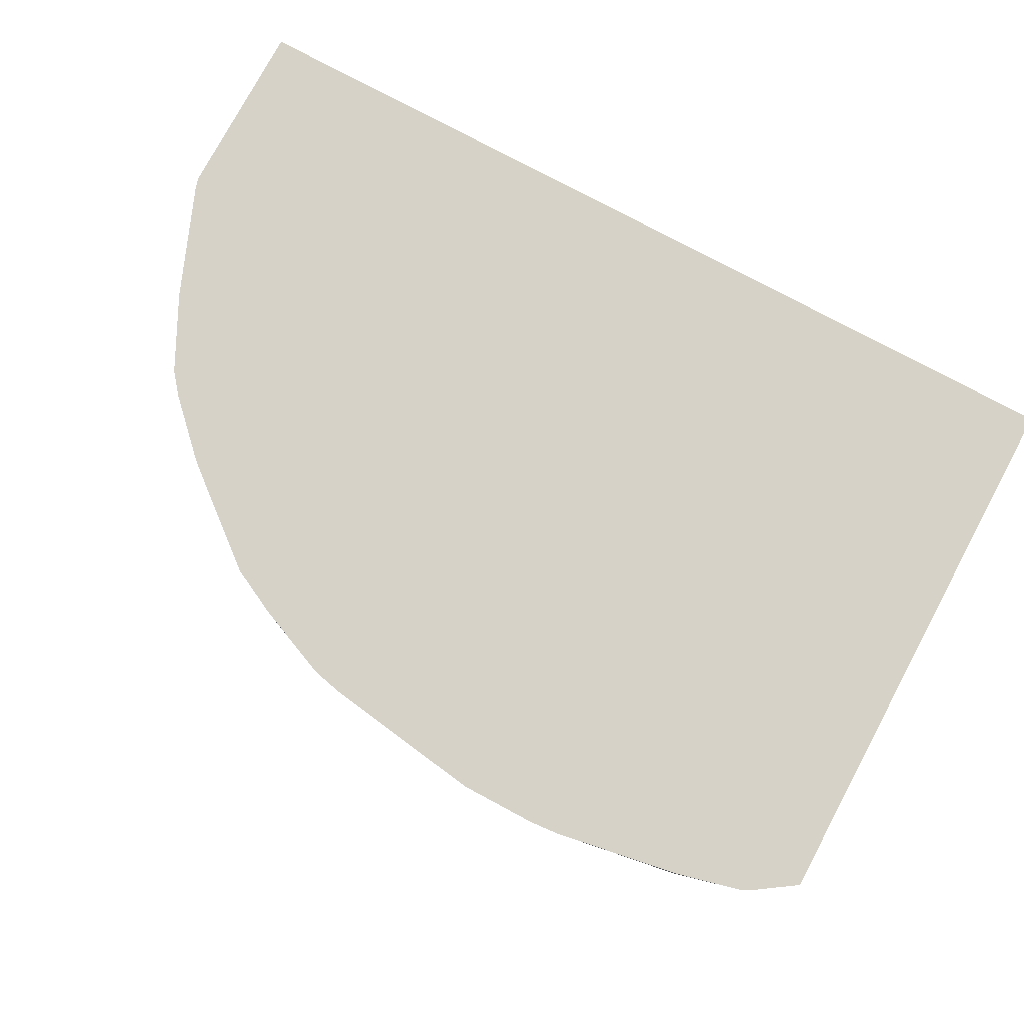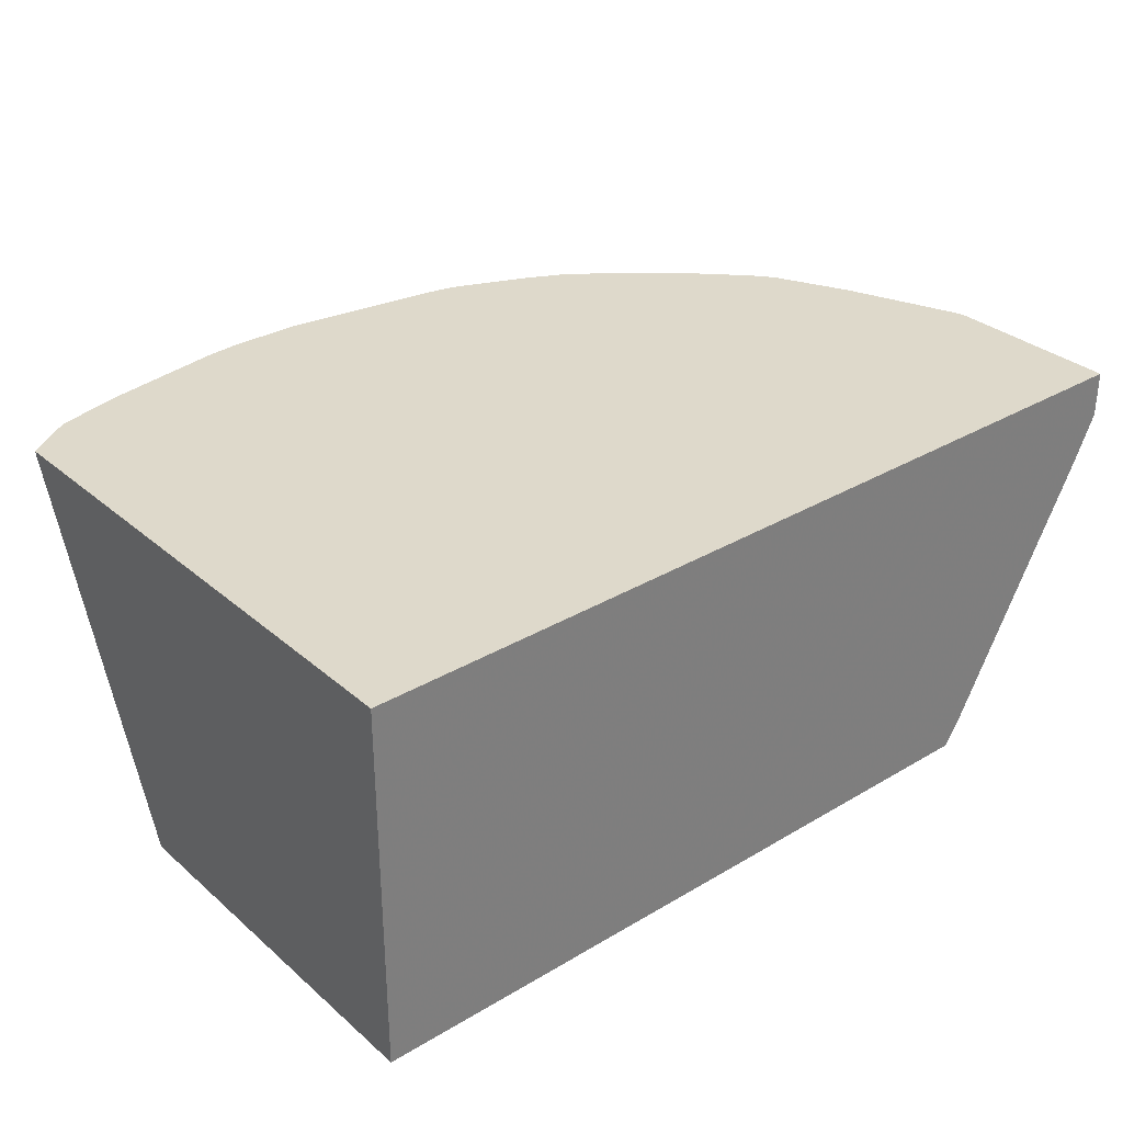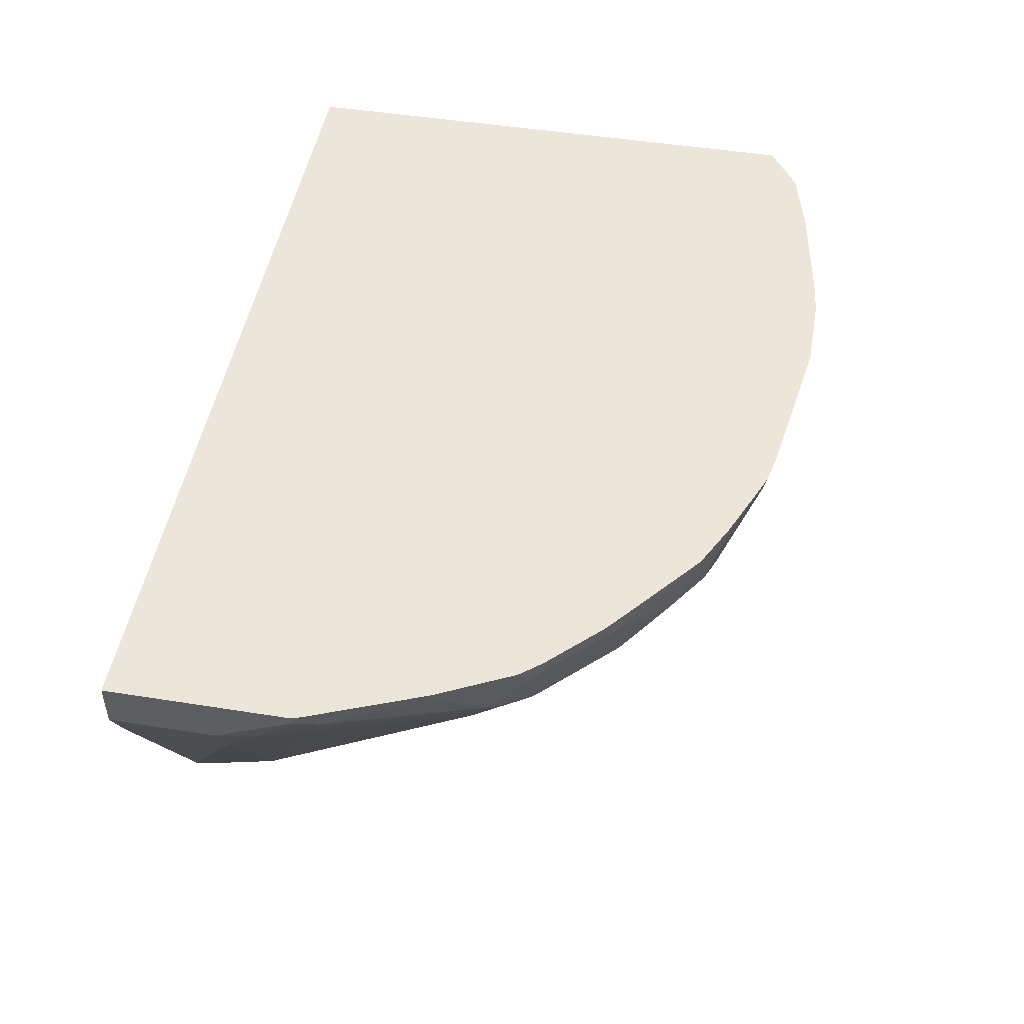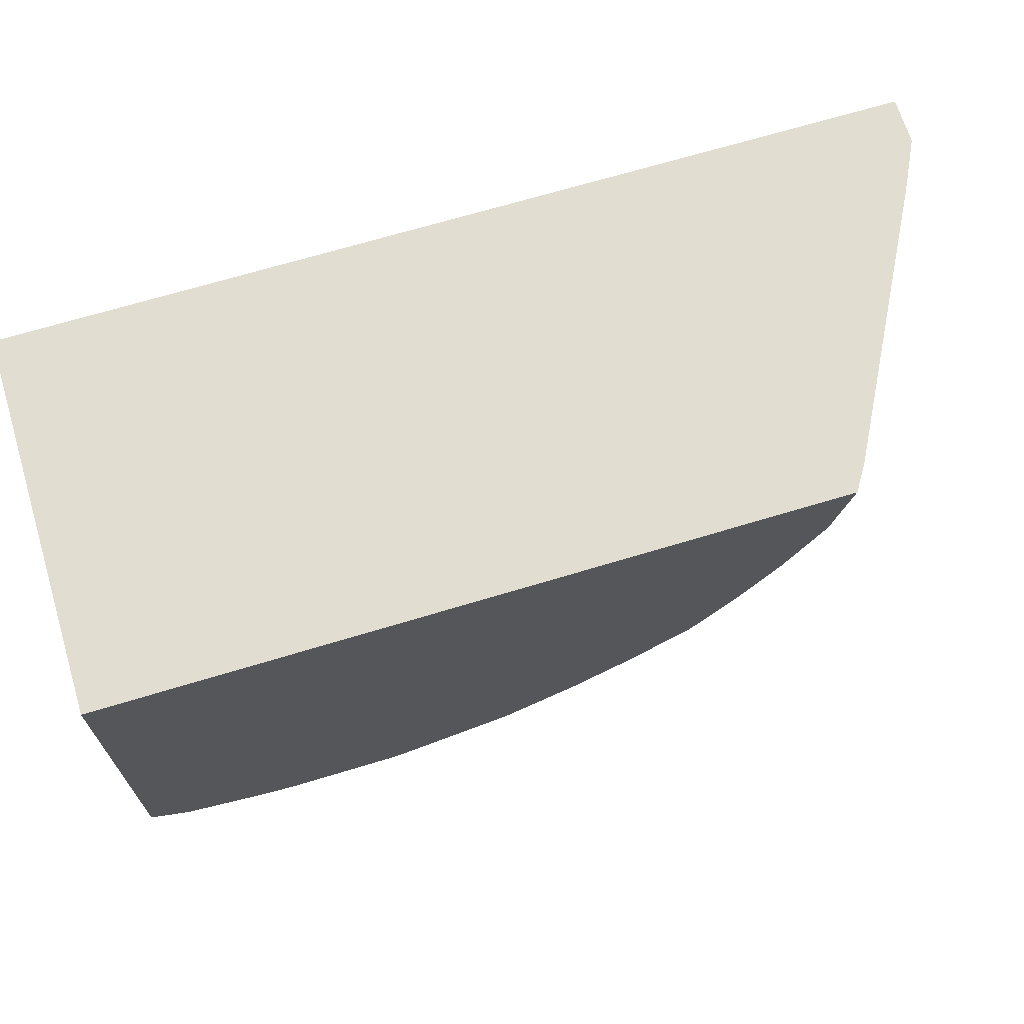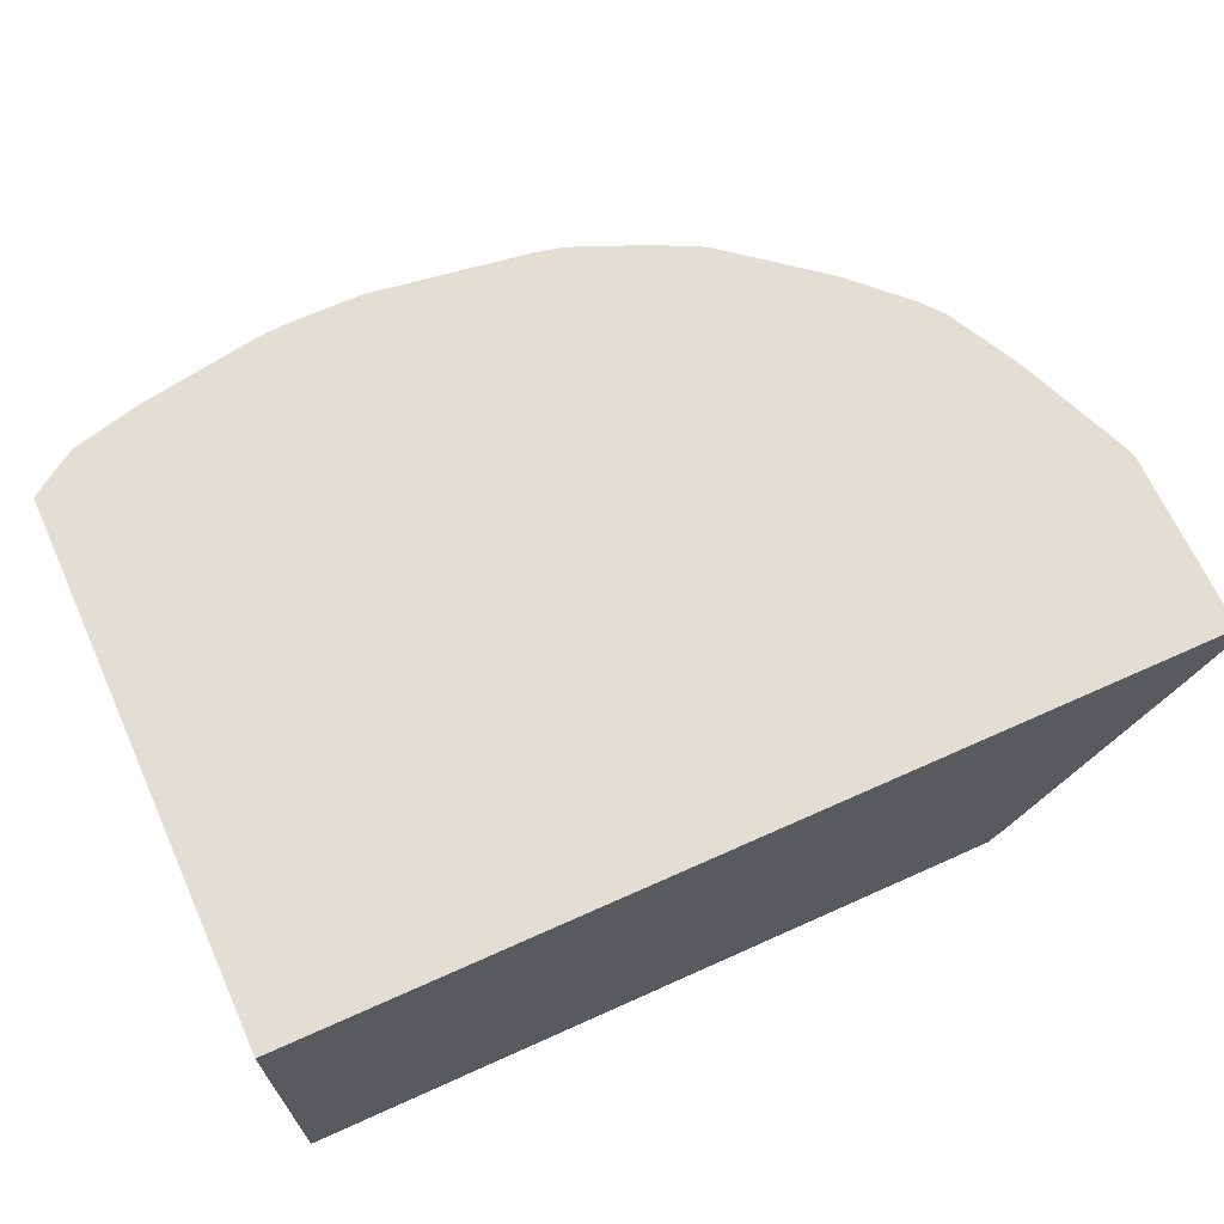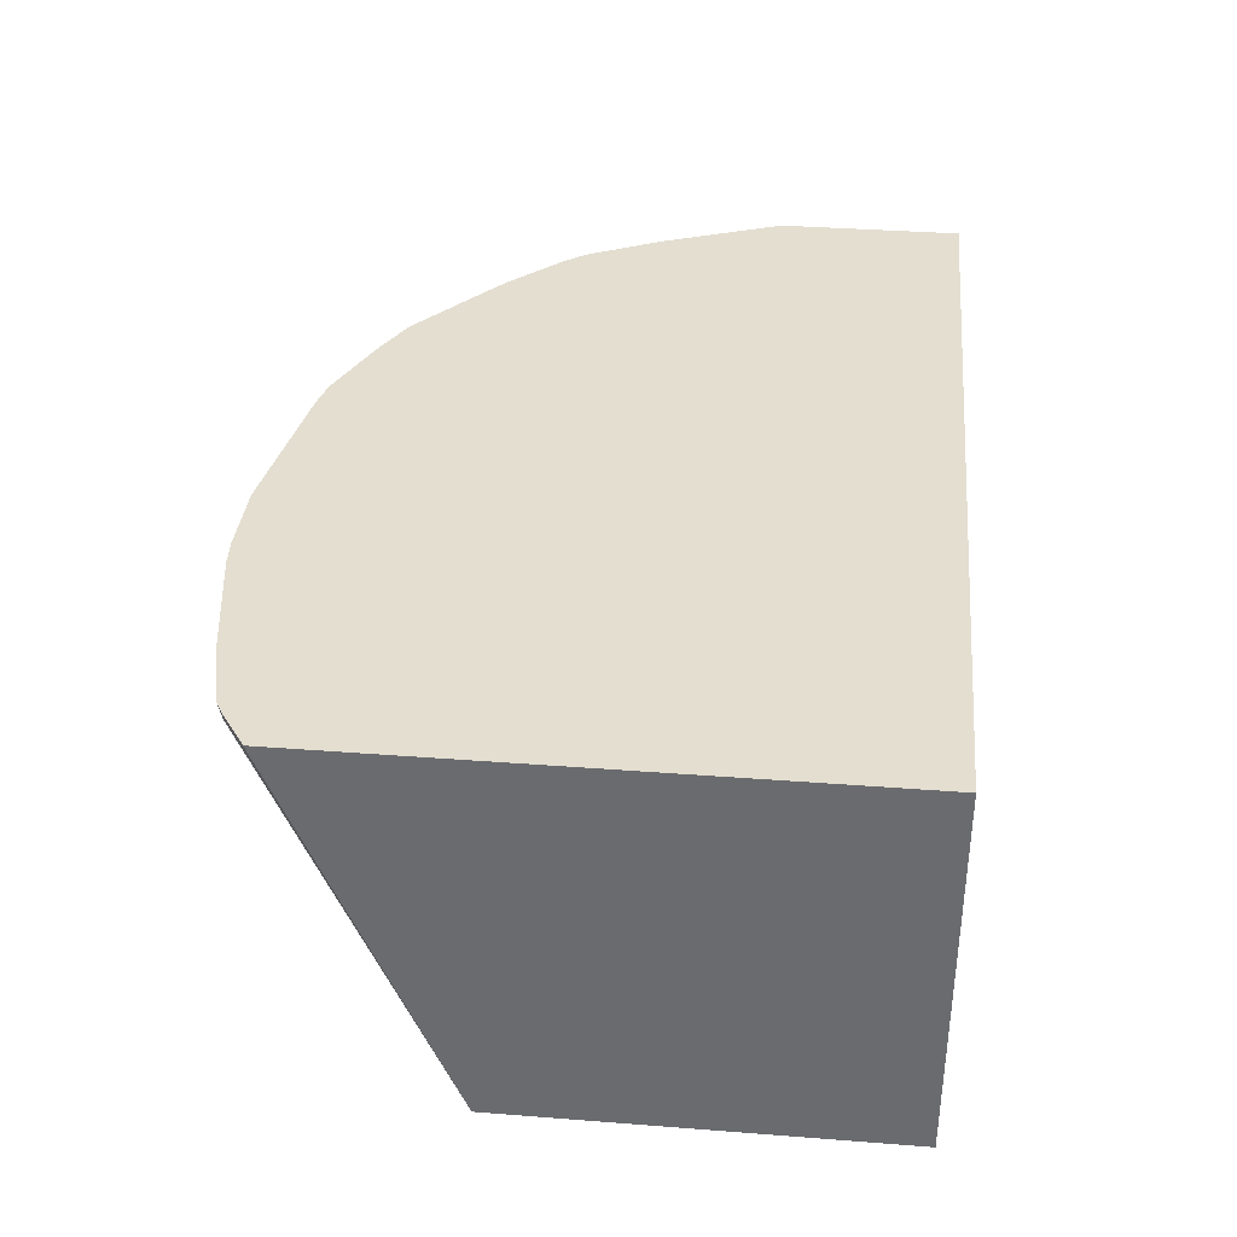
<metadata>
{"format":"obj","ext":"obj","renderer":"f3d","projection":"perspective","resolution":1024,"background":"white","views":[{"elev":77.6,"azim":-151.8,"up":"+Y"},{"elev":31.7,"azim":-39.9,"up":"+Y"},{"elev":48.4,"azim":100.1,"up":"+Y"},{"elev":68.4,"azim":-16.9,"up":"+Z"},{"elev":67.2,"azim":-24.3,"up":"+Y"},{"elev":35.8,"azim":-84.2,"up":"+Y"}]}
</metadata>
<code>
v 0.2134 0.4896 -0.4776
v 0.2134 0.4461 -0.4655
v 0.1746 0.4896 -0.4776
v 0.2956 0.4896 -0.4655
v 0.2715 0.4656 -0.4655
v 0.2134 0.4203 -0.4526
v 0.194 0.4461 -0.4655
v 0.2715 0.4397 -0.4526
v 0.1598 0.4896 -0.4763
v 0.3104 0.4896 -0.4623
v 0.2909 0.4631 -0.4607
v 0.1746 0.2937 -0.3796
v 0.194 0.4203 -0.4526
v 0.1843 0.4365 -0.4607
v 0.1261 0.4558 -0.4607
v 0.1358 0.4656 -0.4655
v 0.2909 0.4203 -0.4332
v 0.2379 0.2937 -0.3637
v 0.1825 0.2937 -0.3776
v 0.3298 0.4397 -0.4332
v 0.09699 0.485 -0.4655
v 0.09699 0.4896 -0.4655
v 0.3162 0.4896 -0.46
v 0.3492 0.485 -0.4461
v 0.3492 0.4631 -0.4413
v 0.3104 0.4825 -0.4607
v 0.1164 0.2937 -0.3796
v 0.1067 0.3007 -0.3831
v 0.05823 0.2937 -0.3696
v 0.08731 0.4753 -0.4607
v 0.2767 0.2937 -0.3443
v 0.3394 0.4219 -0.4171
v 0.3782 0.4219 -0.3977
v 0.3588 0.4607 -0.4365
v 0.06279 0.4896 -0.4569
v 0.3492 0.4896 -0.4461
v 0.3731 0.4896 -0.4342
v 0.3621 0.4785 -0.4397
v 0.09969 0.2937 -0.3778
v 0.04709 0.2937 -0.364
v 0.05823 0.485 -0.4534
v 0.3062 0.2937 -0.3256
v 0.3977 0.4413 -0.3977
v 0.4171 0.4219 -0.3588
v 0.3394 0.2937 -0.3007
v 0.3341 0.2937 -0.305
v 0.3815 0.4591 -0.4203
v 0.05668 0.4896 -0.4532
v 0.3745 0.4896 -0.4331
v 0.3944 0.472 -0.4138
v 0.03791 0.2937 -0.3585
v 0.03791 0.4858 -0.4391
v 0.03791 0.4896 -0.4405
v 0.4171 0.4801 -0.3977
v 0.4171 0.4413 -0.3782
v 0.4364 0.4413 -0.3588
v 0.3438 0.2937 -0.2953
v 0.4133 0.4896 -0.4018
v 0.03791 0.2937 -0.1595
v 0.03791 0.4896 -0.1595
v 0.4245 0.4896 -0.3926
v 0.4439 0.4896 -0.3732
v 0.4558 0.4801 -0.3588
v 0.4591 0.4591 -0.3427
v 0.4461 0.4461 -0.3492
v 0.4526 0.4397 -0.3298
v 0.3831 0.2937 -0.2379
v 0.3644 0.2937 -0.2674
v 0.4113 0.2937 -0.1595
v 0.5044 0.4896 -0.1595
v 0.4508 0.4896 -0.3663
v 0.4599 0.4896 -0.3551
v 0.4793 0.4896 -0.3163
v 0.4752 0.4801 -0.32
v 0.4801 0.4825 -0.3104
v 0.4979 0.4785 -0.2651
v 0.4898 0.468 -0.2716
v 0.4558 0.451 -0.3394
v 0.4914 0.4591 -0.2522
v 0.4025 0.2937 -0.1991
v 0.4093 0.2937 -0.1685
v 0.4198 0.3069 -0.1595
v 0.5044 0.4656 -0.1595
v 0.5044 0.4896 -0.2522
v 0.503 0.4896 -0.2575
v 0.5044 0.485 -0.2522
v 0.4995 0.4631 -0.2328
v 0.4946 0.4704 -0.2619
v 0.4914 0.4397 -0.2134
v 0.4036 0.2937 -0.194
v 0.4914 0.4397 -0.1595
v 0.5044 0.4656 -0.2134
v 0.4929 0.4425 -0.1595
f 56 68 57
f 43 55 44
f 44 56 45
f 45 56 57
f 47 50 54
f 49 58 54
f 49 54 50
f 51 59 60
f 51 60 53
f 51 53 52
f 54 62 63
f 54 63 55
f 54 58 61
f 56 63 64
f 56 64 65
f 56 65 66
f 56 66 67
f 43 54 55
f 56 67 68
f 54 61 62
f 55 63 56
f 34 38 47
f 41 53 48
f 29 40 41
f 59 69 82
f 29 41 30
f 30 41 35
f 31 33 42
f 32 34 33
f 33 34 43
f 33 43 44
f 33 44 45
f 33 45 46
f 33 46 42
f 34 47 43
f 35 41 48
f 37 49 50
f 37 50 38
f 38 50 47
f 40 51 41
f 41 51 52
f 41 52 53
f 43 47 54
f 59 82 91
f 73 75 74
f 59 93 83
f 73 76 75
f 76 86 87
f 76 87 88
f 76 88 77
f 77 88 79
f 79 88 87
f 79 87 89
f 79 89 80
f 80 89 82
f 80 82 90
f 81 90 82
f 82 89 91
f 83 93 92
f 84 86 85
f 86 92 87
f 87 92 89
f 89 92 93
f 89 93 91
f 28 39 29
f 73 86 76
f 59 91 93
f 73 85 86
f 70 92 86
f 59 83 70
f 59 70 60
f 62 71 63
f 63 71 72
f 63 72 64
f 64 72 73
f 64 73 74
f 64 74 75
f 64 75 76
f 64 76 77
f 64 77 78
f 64 78 65
f 65 78 66
f 66 78 77
f 66 77 79
f 66 79 80
f 66 80 67
f 69 81 82
f 70 83 92
f 70 86 84
f 27 39 28
f 44 55 56
f 24 38 25
f 1 5 2
f 2 6 13
f 2 13 7
f 2 5 8
f 2 8 6
f 3 7 9
f 4 10 5
f 5 10 11
f 5 11 8
f 6 12 27
f 6 27 13
f 6 8 12
f 7 13 14
f 7 14 15
f 7 15 16
f 7 16 9
f 8 17 18
f 8 18 19
f 8 19 12
f 1 4 5
f 1 23 10
f 1 36 23
f 1 37 36
f 25 38 34
f 1 2 7
f 1 7 3
f 1 3 9
f 1 9 22
f 1 22 35
f 1 35 48
f 1 48 53
f 1 53 60
f 8 11 25
f 1 60 70
f 1 84 85
f 1 85 73
f 1 73 72
f 1 72 71
f 1 71 62
f 1 62 61
f 1 61 58
f 1 58 49
f 1 49 37
f 1 70 84
f 8 25 20
f 1 10 4
f 9 16 21
f 12 29 39
f 12 39 27
f 13 27 28
f 13 28 14
f 14 28 15
f 15 28 29
f 15 29 30
f 15 21 16
f 17 20 18
f 12 40 29
f 18 20 32
f 18 33 31
f 20 25 34
f 20 34 32
f 21 30 35
f 21 35 22
f 23 36 24
f 24 36 37
f 8 20 17
f 24 37 38
f 18 32 33
f 12 51 40
f 15 30 21
f 10 23 24
f 9 21 22
f 12 59 51
f 10 24 25
f 10 25 26
f 10 26 11
f 11 26 25
f 12 19 18
f 12 31 42
f 12 42 46
f 12 46 45
f 12 18 31
f 12 57 68
f 12 68 67
f 12 67 80
f 12 80 90
f 12 90 81
f 12 81 69
f 12 45 57
f 12 69 59

</code>
